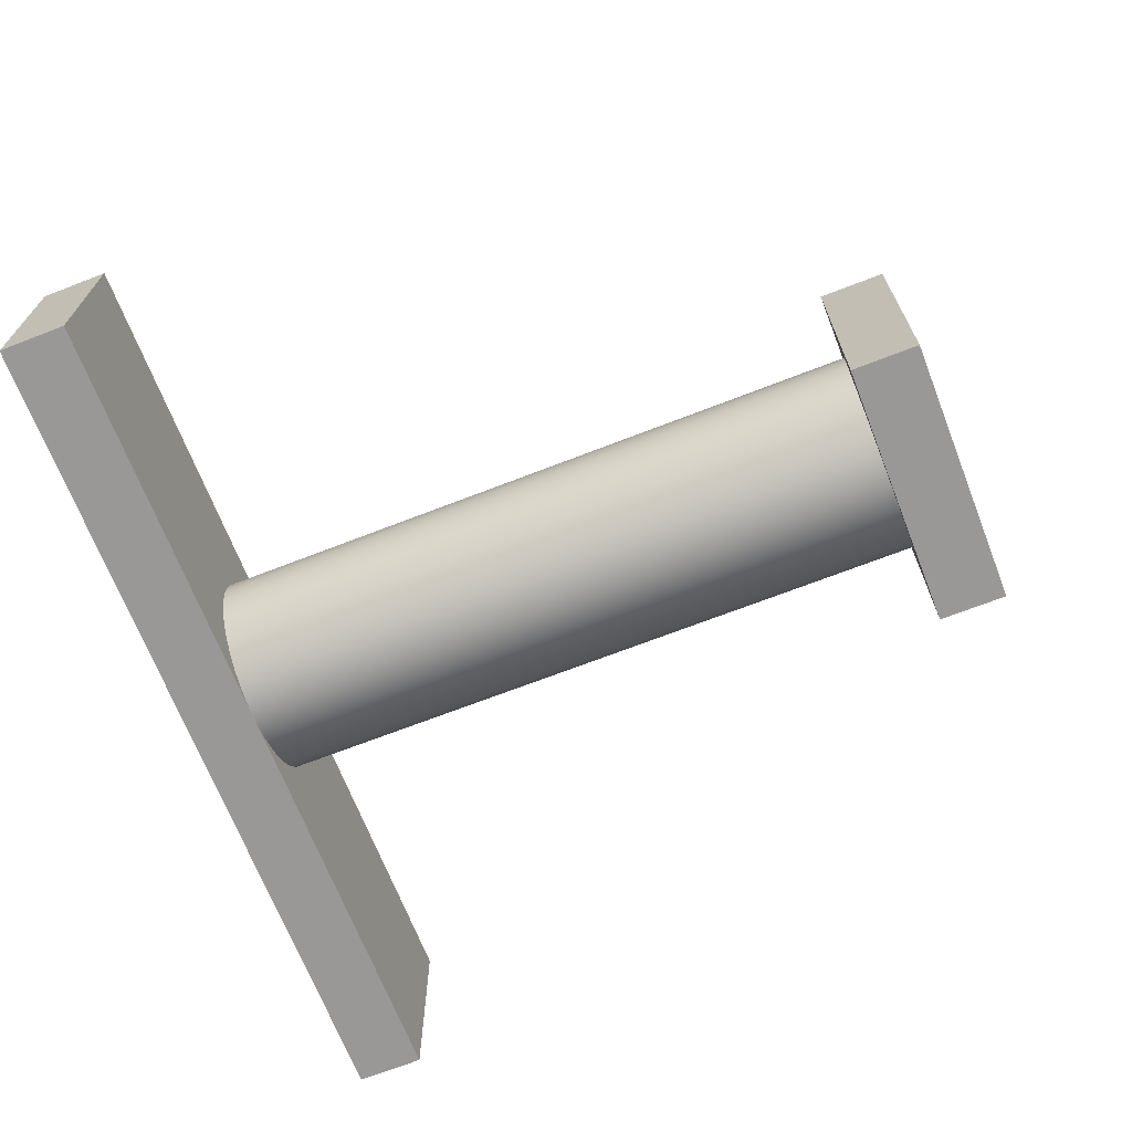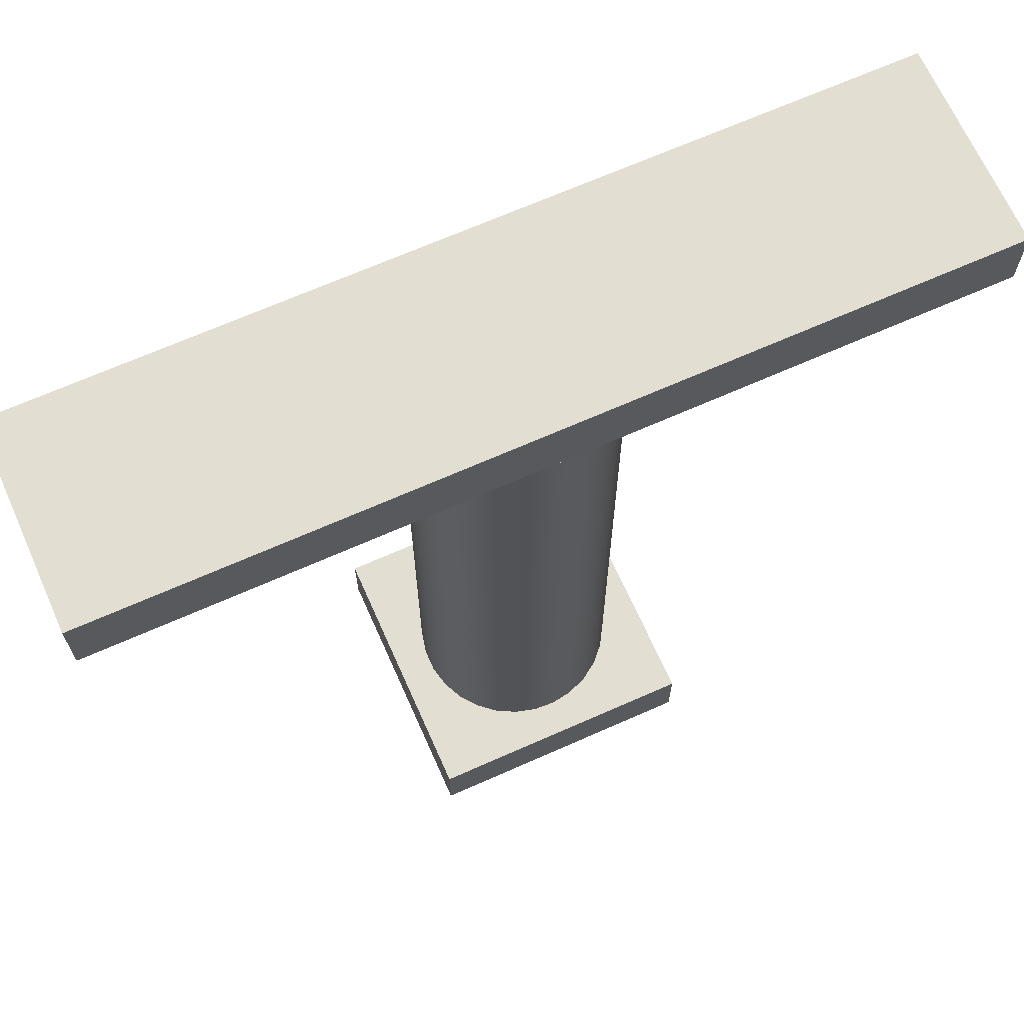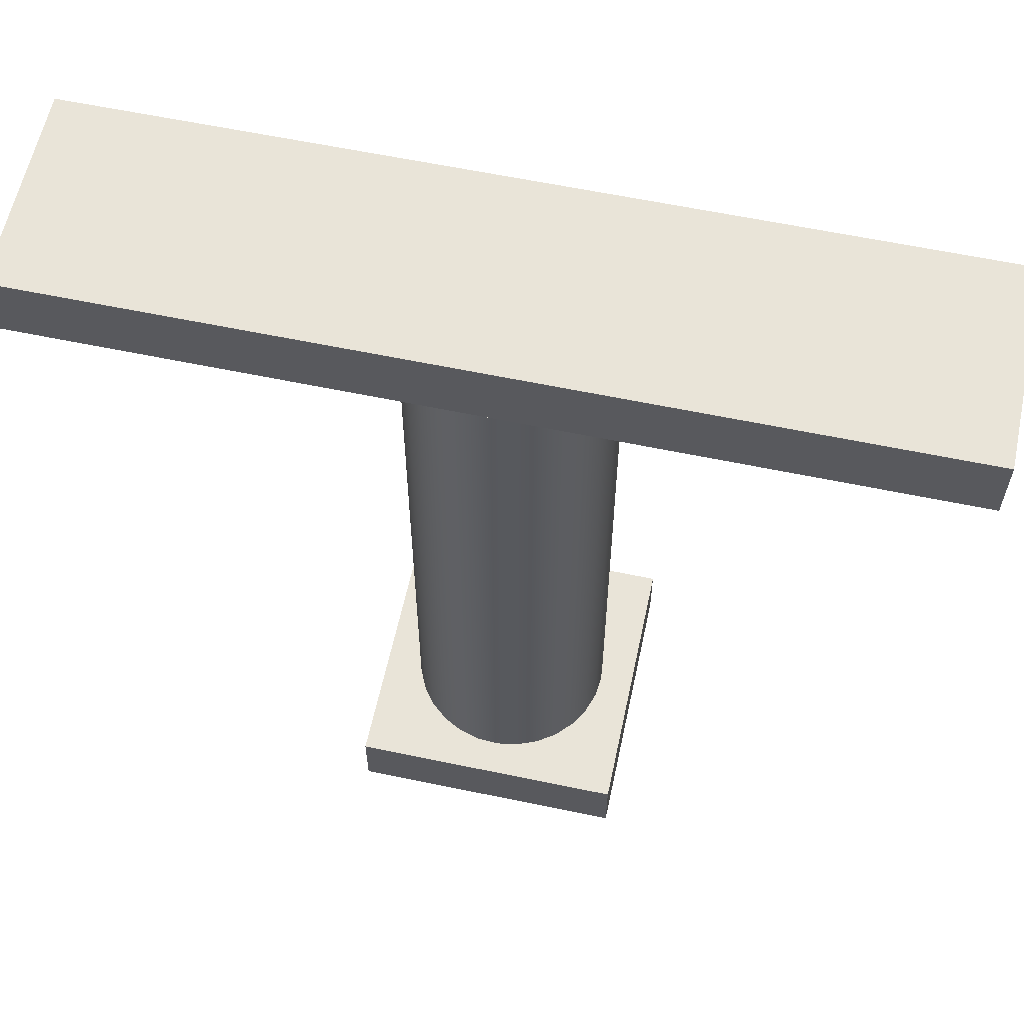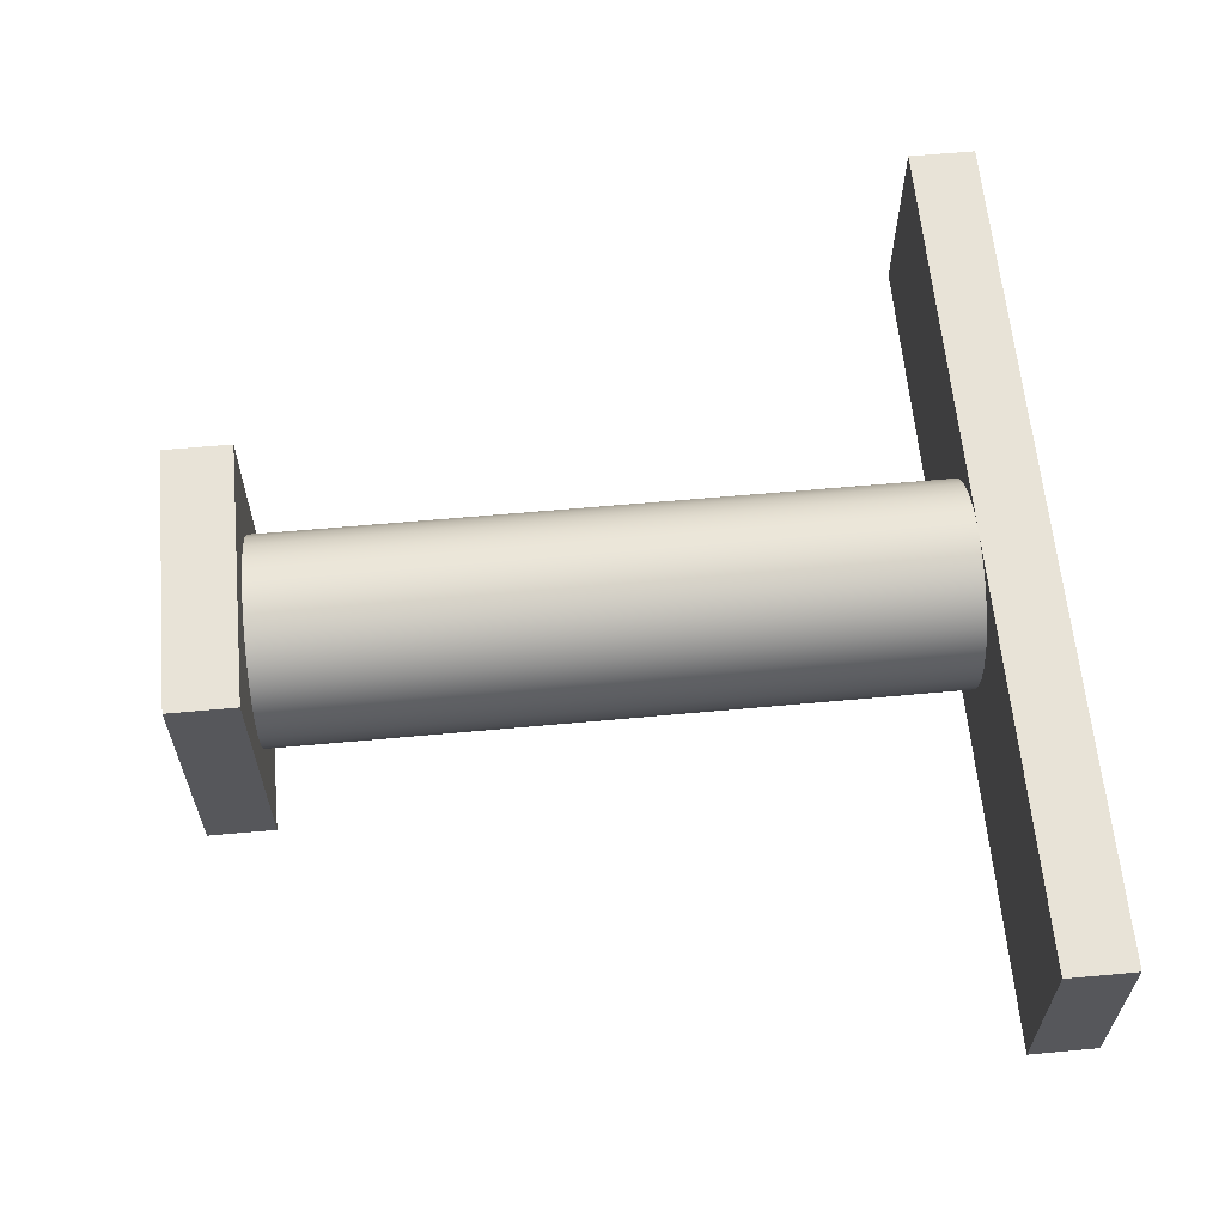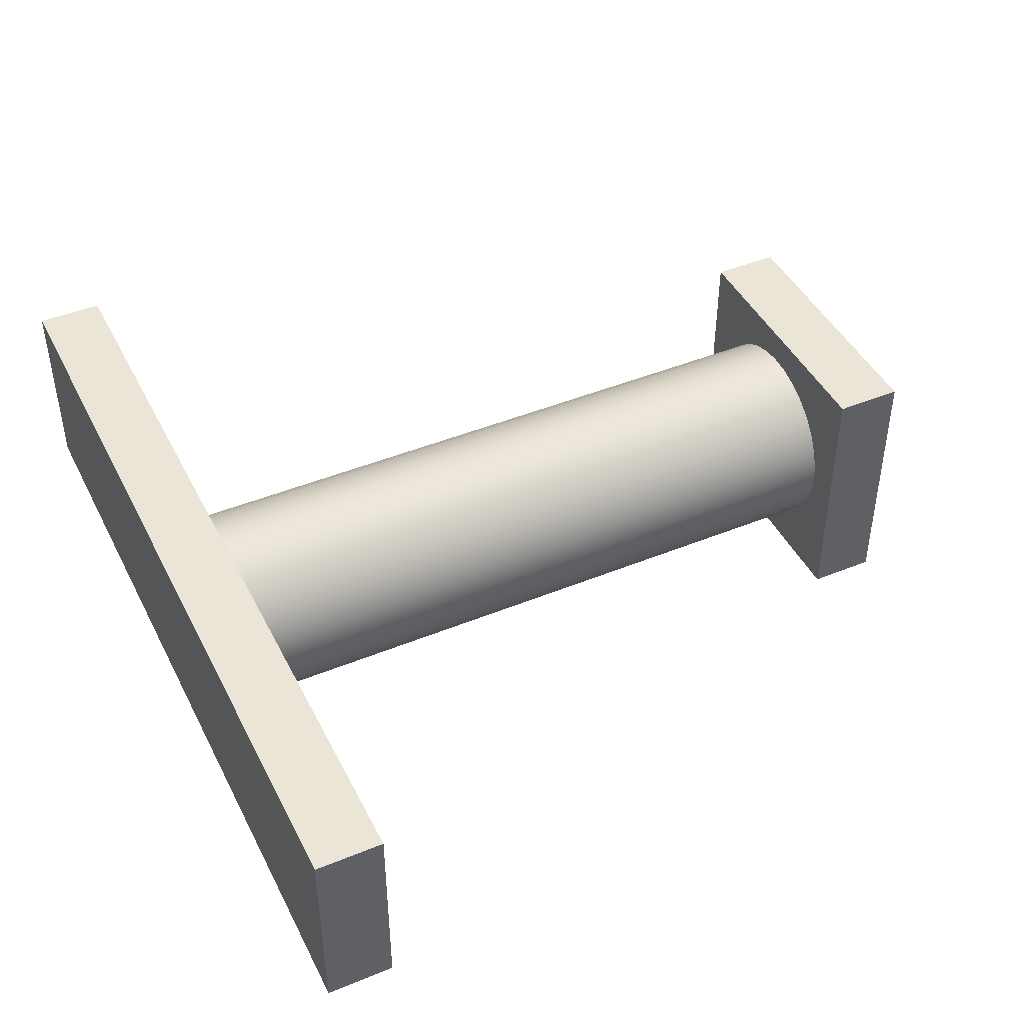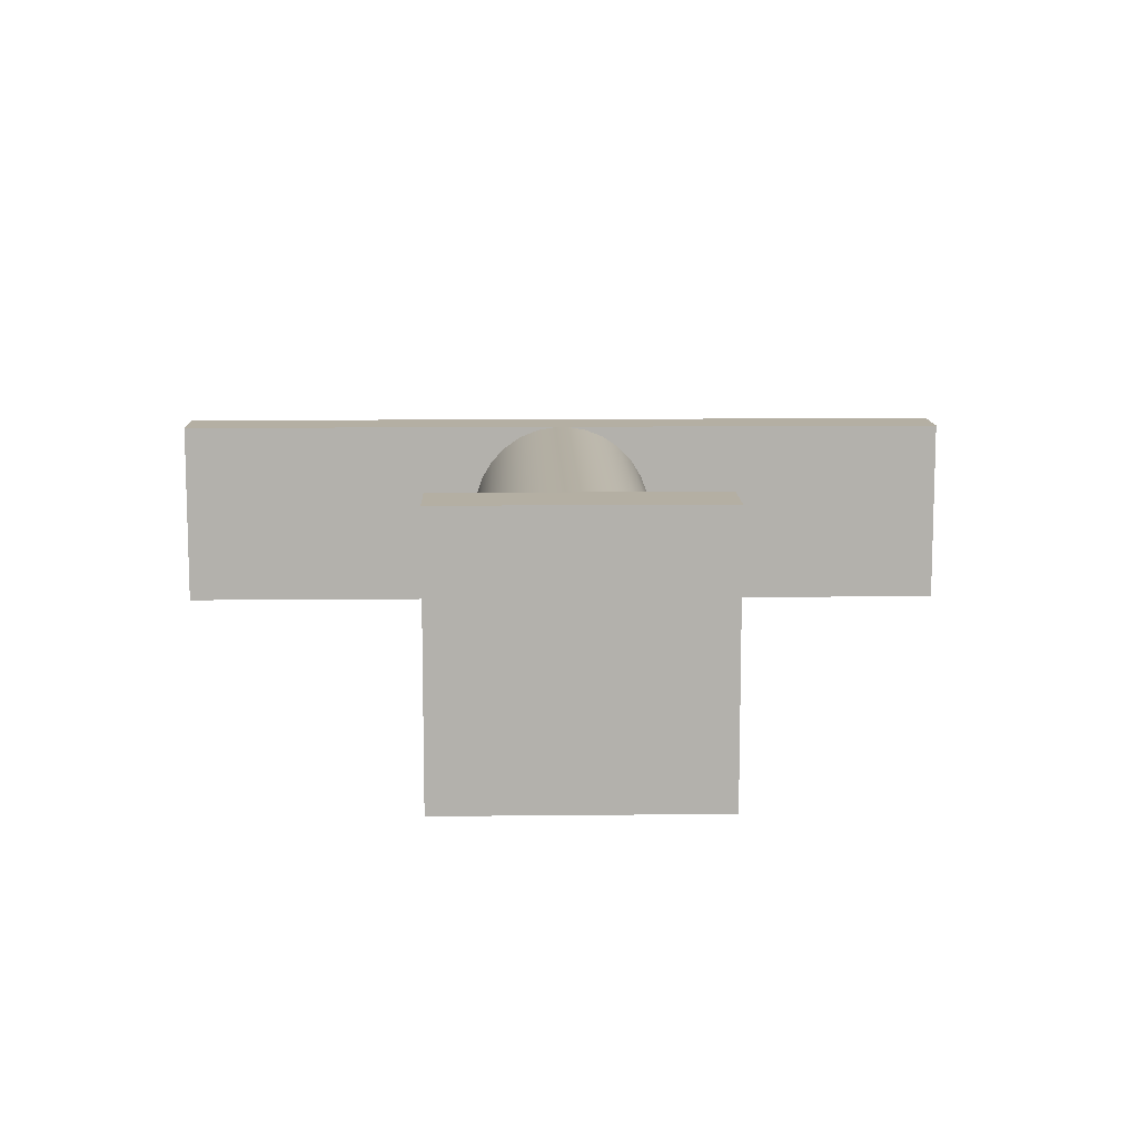
<metadata>
{"format":"obj","ext":"obj","renderer":"f3d","projection":"perspective","resolution":1024,"background":"white","views":[{"elev":-68.7,"azim":-68.7,"up":"+Z"},{"elev":67.8,"azim":-24.0,"up":"+Y"},{"elev":60.5,"azim":12.1,"up":"+Y"},{"elev":61.9,"azim":84.7,"up":"+Z"},{"elev":44.4,"azim":-115.5,"up":"+Z"},{"elev":11.2,"azim":-1.5,"up":"+Z"}]}
</metadata>
<code>
v -0.1047 13.97 -1.902
v -0.5109 13.97 -1.835
v -0.8933 13.97 -1.683
v -1.234 13.97 -1.451
v -1.517 13.97 -1.152
v -1.729 13.97 -0.7995
v -1.861 13.97 -0.4093
v -1.905 13.97 0
v -1.861 13.97 0.4093
v -1.729 13.97 0.7995
v -1.517 13.97 1.152
v -1.234 13.97 1.451
v -0.8933 13.97 1.683
v -0.5109 13.97 1.835
v -0.1047 13.97 1.902
v -8.171 13.97 1.902
v -8.171 13.97 -1.902
v -8.171 13.97 -1.902
v -8.171 13.97 1.902
v -8.171 15.24 1.902
v -8.171 15.24 -1.902
v -0.1047 13.97 -1.902
v -8.171 13.97 -1.902
v -8.171 15.24 -1.902
v 8.171 15.24 -1.902
v 8.171 13.97 -1.902
v 0.1047 13.97 -1.902
v 8.171 13.97 1.902
v 8.171 13.97 -1.902
v 8.171 15.24 -1.902
v 8.171 15.24 1.902
v 0.1047 13.97 1.902
v 8.171 13.97 1.902
v 8.171 15.24 1.902
v -8.171 15.24 1.902
v -8.171 13.97 1.902
v -0.1047 13.97 1.902
v -8.171 15.24 1.902
v 8.171 15.24 1.902
v 8.171 15.24 -1.902
v -8.171 15.24 -1.902
v 0.1047 13.97 1.902
v 0.5109 13.97 1.835
v 0.8933 13.97 1.683
v 1.234 13.97 1.451
v 1.517 13.97 1.152
v 1.729 13.97 0.7995
v 1.861 13.97 0.4093
v 1.905 13.97 -2.333e-16
v 1.861 13.97 -0.4093
v 1.729 13.97 -0.7995
v 1.517 13.97 -1.152
v 1.234 13.97 -1.451
v 0.8933 13.97 -1.683
v 0.5109 13.97 -1.835
v 0.1047 13.97 -1.902
v 8.171 13.97 -1.902
v 8.171 13.97 1.902
v 0.1047 13.97 1.902
v -0.1047 13.97 1.902
v -0.0349 13.97 1.905
v 0.0349 13.97 1.905
v 0.1047 13.97 -1.902
v 0.5109 13.97 -1.835
v 0.8933 13.97 -1.683
v 1.234 13.97 -1.451
v 1.517 13.97 -1.152
v 1.729 13.97 -0.7995
v 1.861 13.97 -0.4093
v 1.905 13.97 -2.333e-16
v 1.861 13.97 0.4093
v 1.729 13.97 0.7995
v 1.517 13.97 1.152
v 1.234 13.97 1.451
v 0.8933 13.97 1.683
v 0.5109 13.97 1.835
v 0.1047 13.97 1.902
v 0.0349 13.97 1.905
v -0.0349 13.97 1.905
v -0.1047 13.97 1.902
v -0.5109 13.97 1.835
v -0.8933 13.97 1.683
v -1.234 13.97 1.451
v -1.517 13.97 1.152
v -1.729 13.97 0.7995
v -1.861 13.97 0.4093
v -1.905 13.97 0
v -1.861 13.97 -0.4093
v -1.729 13.97 -0.7995
v -1.517 13.97 -1.152
v -1.234 13.97 -1.451
v -0.8933 13.97 -1.683
v -0.5109 13.97 -1.835
v -0.1047 13.97 -1.902
v -0.0349 13.97 -1.905
v 0.0349 13.97 -1.905
v 1.905 1.27 -2.333e-16
v 1.86 1.27 -0.4095
v 1.729 1.27 -0.7999
v 1.517 1.27 -1.153
v 1.233 1.27 -1.452
v 0.8923 1.27 -1.683
v 0.5096 1.27 -1.836
v 0.1031 1.27 -1.902
v -0.3082 1.27 -1.88
v -0.7051 1.27 -1.77
v -1.069 1.27 -1.577
v -1.383 1.27 -1.31
v -1.632 1.27 -0.9821
v -1.805 1.27 -0.6083
v -1.894 1.27 -0.206
v -1.894 1.27 0.206
v -1.805 1.27 0.6083
v -1.632 1.27 0.9821
v -1.383 1.27 1.31
v -1.069 1.27 1.577
v -0.7051 1.27 1.77
v -0.3082 1.27 1.88
v 0.1031 1.27 1.902
v 0.5096 1.27 1.836
v 0.8923 1.27 1.683
v 1.233 1.27 1.452
v 1.517 1.27 1.153
v 1.729 1.27 0.7999
v 1.86 1.27 0.4095
v 1.905 1.27 -2.333e-16
v 1.905 13.97 -2.333e-16
v -0.1047 13.97 -1.902
v 0.1047 13.97 -1.902
v 0.0349 13.97 -1.905
v -0.0349 13.97 -1.905
v -2.54 0 -2.54
v -2.54 0 2.54
v -2.54 1.27 2.54
v -2.54 1.27 -2.54
v 2.54 0 -2.54
v -2.54 0 -2.54
v -2.54 1.27 -2.54
v 2.54 1.27 -2.54
v 2.54 0 2.54
v 2.54 0 -2.54
v 2.54 1.27 -2.54
v 2.54 1.27 2.54
v -2.54 0 2.54
v 2.54 0 2.54
v 2.54 1.27 2.54
v -2.54 1.27 2.54
v 1.905 1.27 -2.333e-16
v 1.86 1.27 0.4095
v 1.729 1.27 0.7999
v 1.517 1.27 1.153
v 1.233 1.27 1.452
v 0.8923 1.27 1.683
v 0.5096 1.27 1.836
v 0.1031 1.27 1.902
v -0.3082 1.27 1.88
v -0.7051 1.27 1.77
v -1.069 1.27 1.577
v -1.383 1.27 1.31
v -1.632 1.27 0.9821
v -1.805 1.27 0.6083
v -1.894 1.27 0.206
v -1.894 1.27 -0.206
v -1.805 1.27 -0.6083
v -1.632 1.27 -0.9821
v -1.383 1.27 -1.31
v -1.069 1.27 -1.577
v -0.7051 1.27 -1.77
v -0.3082 1.27 -1.88
v 0.1031 1.27 -1.902
v 0.5096 1.27 -1.836
v 0.8923 1.27 -1.683
v 1.233 1.27 -1.452
v 1.517 1.27 -1.153
v 1.729 1.27 -0.7999
v 1.86 1.27 -0.4095
v -2.54 1.27 2.54
v 2.54 1.27 2.54
v 2.54 1.27 -2.54
v -2.54 1.27 -2.54
v 2.54 0 2.54
v -2.54 0 2.54
v -2.54 0 -2.54
v 2.54 0 -2.54
g f4c7ff06-e2fc-11ea-a407-54bf646e7e1f
f 1 2 17
f 17 2 3
f 17 3 4
f 4 5 17
f 17 5 6
f 17 6 7
f 7 8 17
f 17 8 16
f 16 8 9
f 16 9 10
f 10 11 16
f 16 11 12
f 16 12 13
f 13 14 16
f 16 14 15
g f4c8742e-e2fc-11ea-8a5c-54bf646e7e1f
f 18 19 21
f 21 19 20
g f4c8e94a-e2fc-11ea-8a8a-54bf646e7e1f
f 23 24 22
f 22 24 25
f 22 25 27
f 27 25 26
g f4c95e7a-e2fc-11ea-9db1-54bf646e7e1f
f 28 29 31
f 31 29 30
g f4c9d3ae-e2fc-11ea-903b-54bf646e7e1f
f 33 34 32
f 32 34 35
f 32 35 37
f 37 35 36
g f4ca48dc-e2fc-11ea-b285-54bf646e7e1f
f 39 40 38
f 38 40 41
g f4cabe12-e2fc-11ea-942c-54bf646e7e1f
f 42 43 58
f 58 43 44
f 58 44 45
f 45 46 58
f 58 46 47
f 58 47 48
f 48 49 58
f 58 49 57
f 57 49 50
f 57 50 51
f 51 52 57
f 57 52 53
f 57 53 54
f 54 55 57
f 57 55 56
g 5e384565-dfd7-3cc0-a060-2ac971e583fa
f 59 60 62
f 62 60 61
g f49863c0-e2fc-11ea-b0b6-54bf646e7e1f
f 64 103 63
f 63 103 104
f 63 104 96
f 96 104 95
f 95 104 94
f 94 104 105
f 94 105 93
f 93 105 106
f 93 106 92
f 92 106 107
f 92 107 91
f 91 107 108
f 91 108 90
f 90 108 109
f 90 109 89
f 89 109 110
f 89 110 88
f 88 110 111
f 88 111 87
f 87 111 112
f 87 112 86
f 86 112 113
f 86 113 85
f 85 113 114
f 85 114 84
f 84 114 115
f 84 115 83
f 83 115 116
f 83 116 82
f 82 116 117
f 82 117 81
f 81 117 118
f 81 118 80
f 80 118 119
f 80 119 79
f 79 119 78
f 78 119 77
f 77 119 120
f 77 120 76
f 76 120 121
f 76 121 75
f 75 121 122
f 75 122 74
f 74 122 123
f 74 123 73
f 73 123 124
f 73 124 72
f 72 124 125
f 72 125 71
f 71 125 126
f 71 126 70
f 127 97 69
f 69 97 98
f 69 98 68
f 68 98 99
f 68 99 67
f 67 99 100
f 67 100 66
f 66 100 101
f 66 101 65
f 65 101 102
f 65 102 64
f 64 102 103
g f498b1e4-e2fc-11ea-a412-54bf646e7e1f
f 128 129 131
f 131 129 130
g f4734fbe-e2fc-11ea-a1b7-54bf646e7e1f
f 132 133 135
f 135 133 134
g f47376c0-e2fc-11ea-b866-54bf646e7e1f
f 136 137 139
f 139 137 138
g f4739dd0-e2fc-11ea-86a6-54bf646e7e1f
f 140 141 143
f 143 141 142
g f473ebf6-e2fc-11ea-8fc3-54bf646e7e1f
f 144 145 147
f 147 145 146
g f4741302-e2fc-11ea-98ba-54bf646e7e1f
f 149 178 148
f 148 178 179
f 148 179 176
f 176 179 175
f 175 179 174
f 174 179 173
f 173 179 172
f 172 179 171
f 171 179 170
f 170 179 180
f 170 180 169
f 169 180 168
f 168 180 167
f 167 180 166
f 166 180 165
f 165 180 164
f 164 180 163
f 163 180 177
f 163 177 162
f 162 177 161
f 161 177 160
f 160 177 159
f 159 177 158
f 158 177 157
f 157 177 156
f 156 177 155
f 155 177 178
f 155 178 154
f 154 178 153
f 153 178 152
f 152 178 151
f 151 178 150
f 150 178 149
g f474611e-e2fc-11ea-9c10-54bf646e7e1f
f 181 182 184
f 184 182 183

</code>
